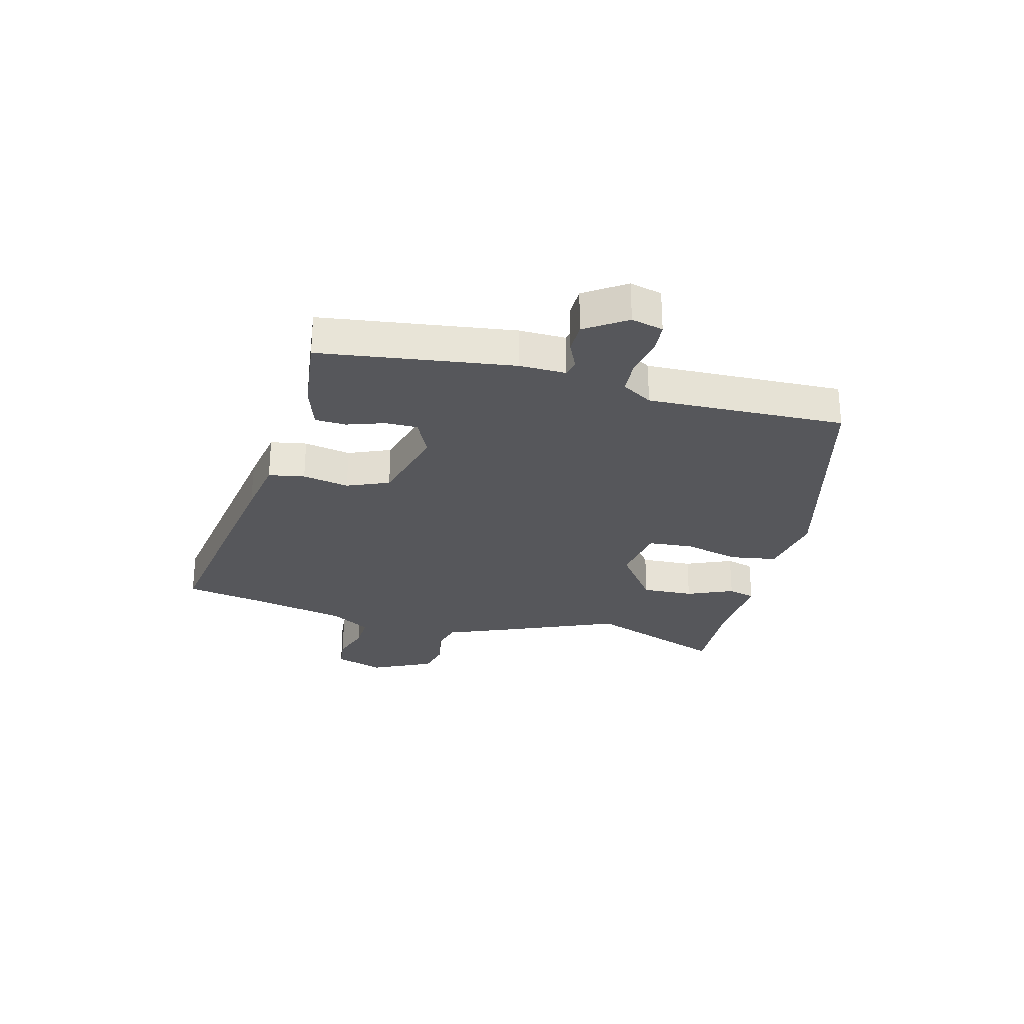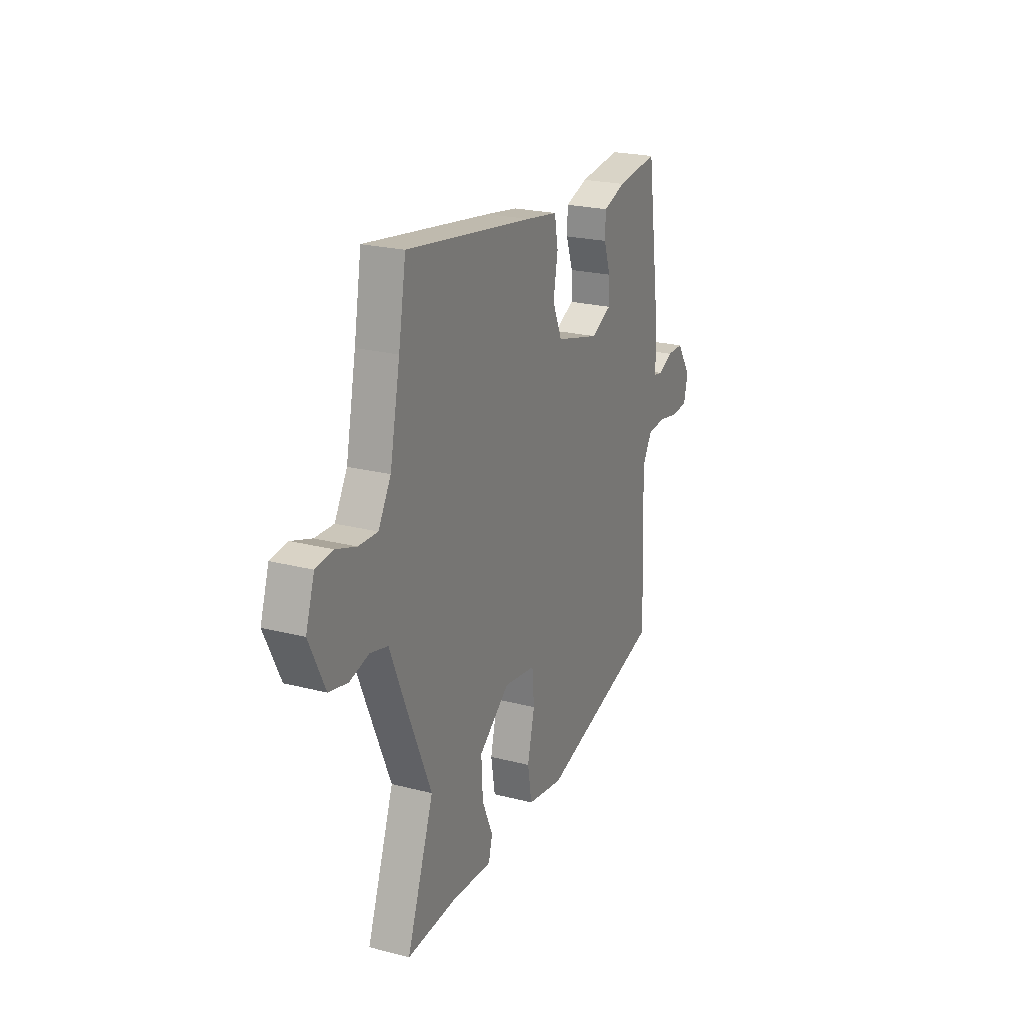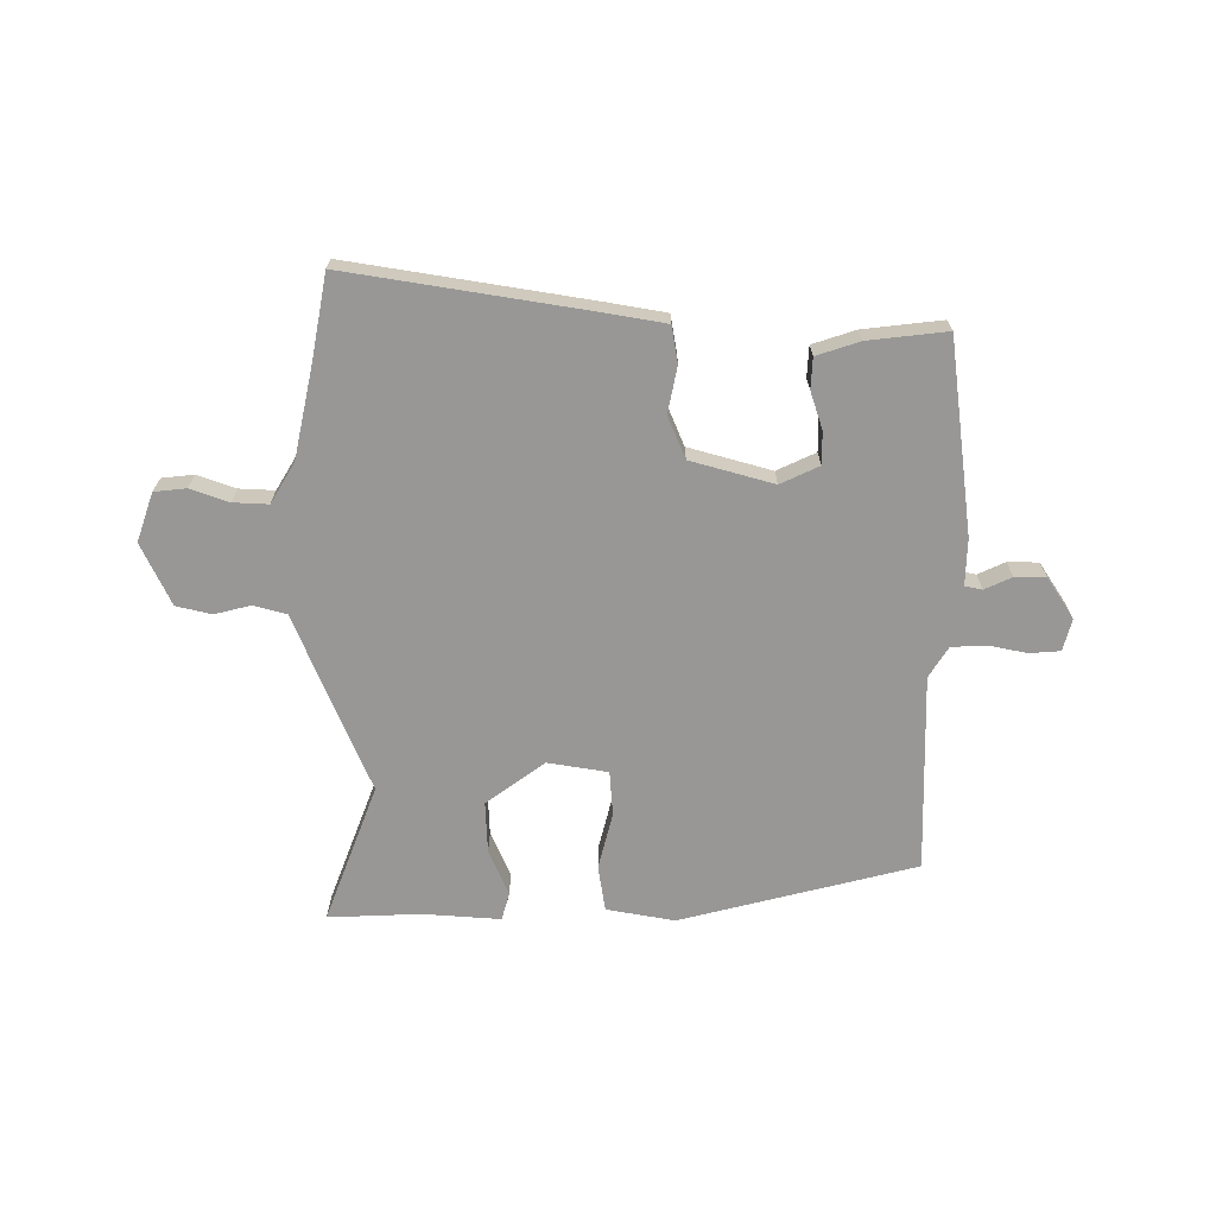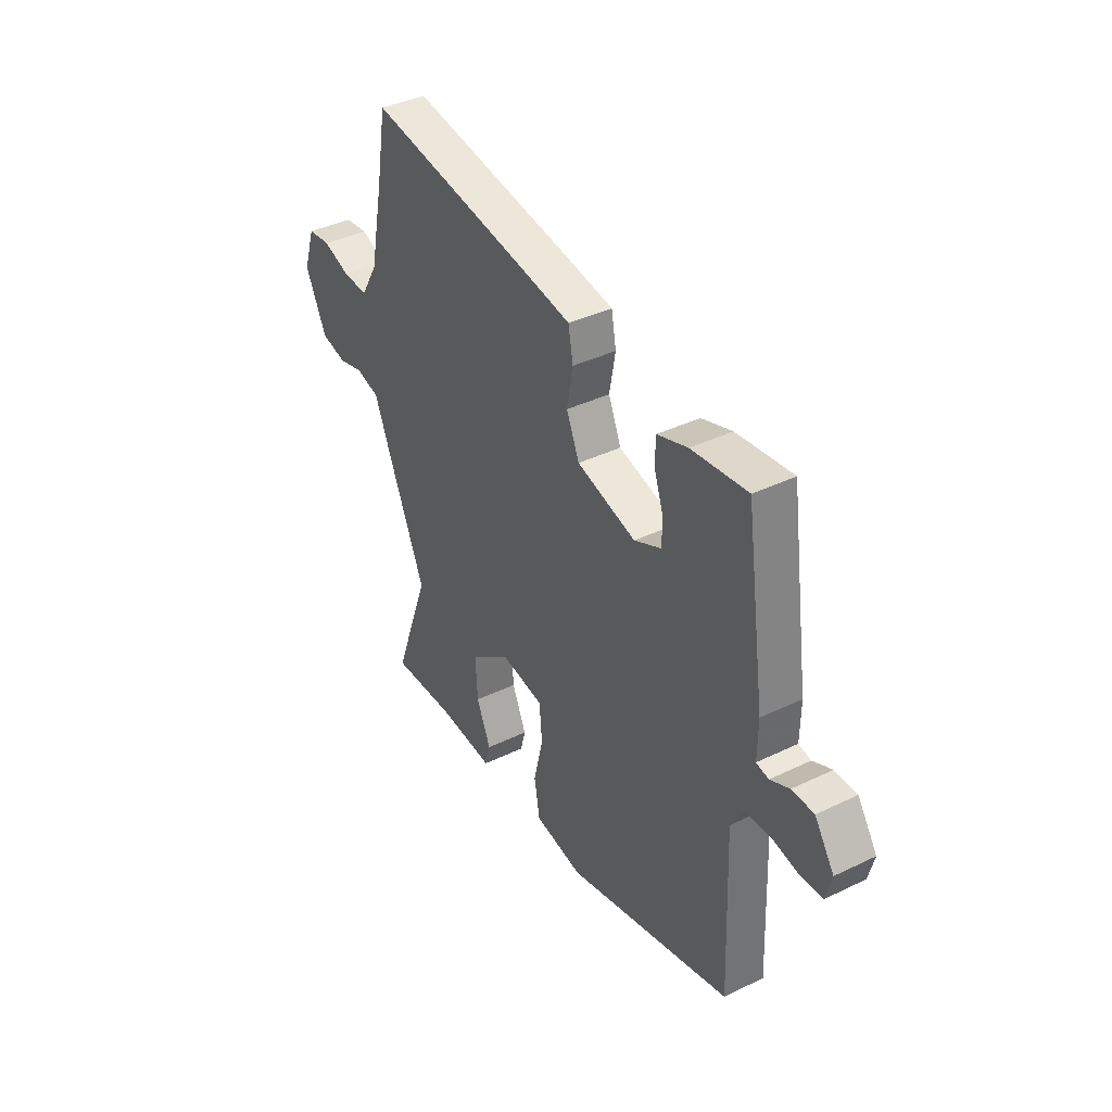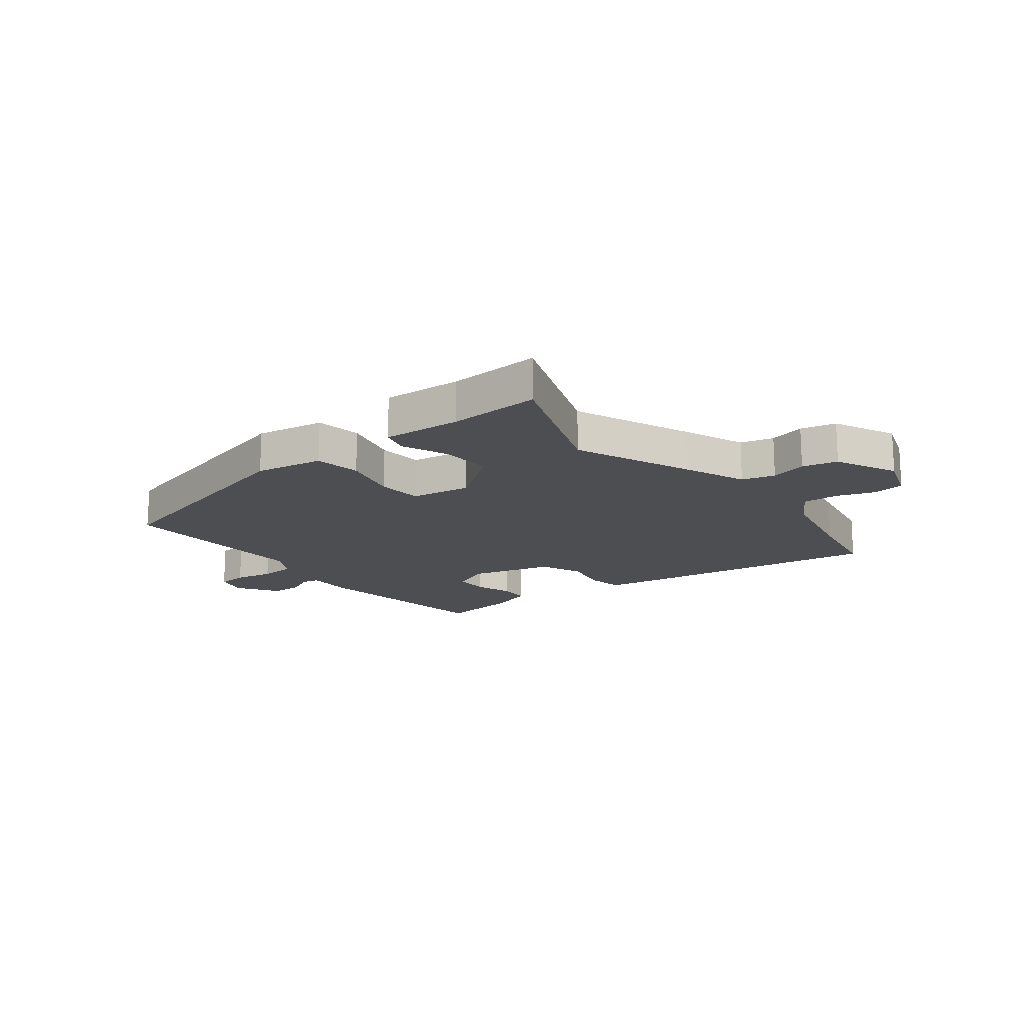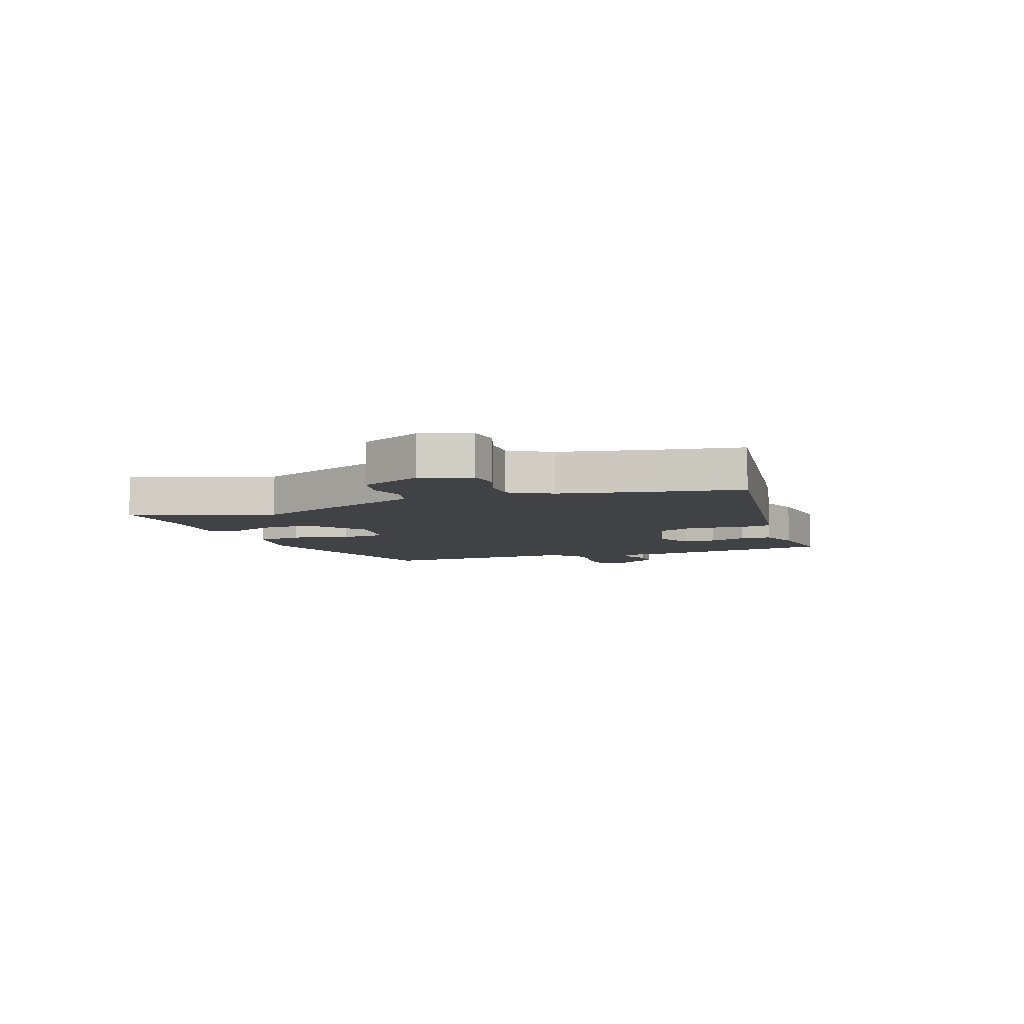
<metadata>
{"format":"obj","ext":"obj","renderer":"f3d","projection":"perspective","resolution":1024,"background":"white","views":[{"elev":-27.4,"azim":74.9,"up":"+Y"},{"elev":22.7,"azim":-66.1,"up":"+Z"},{"elev":-68.3,"azim":-0.9,"up":"+Y"},{"elev":39.3,"azim":58.9,"up":"+Z"},{"elev":-16.5,"azim":-142.5,"up":"+Y"},{"elev":-6.7,"azim":-70.2,"up":"+Y"}]}
</metadata>
<code>
v 0.503 0.07 -0.437
v 0.085 0.07 -0.55
v -0.037 0.07 -0.53
v -0.051 0.07 -0.448
v -0.027 0.07 -0.347
v -0.034 0.07 -0.267
v -0.141 0.07 -0.251
v -0.244 0.07 -0.329
v -0.239 0.07 -0.421
v -0.203 0.07 -0.503
v -0.216 0.07 -0.552
v -0.355 0.07 -0.544
v -0.519 0.07 -0.553
v -0.429 0.07 -0.305
v -0.518 0.07 -0.099
v -0.564 0.07 0.011
v -0.623 0.07 0.026
v -0.687 0.07 0.009
v -0.75 0.07 0.023
v -0.803 0.07 0.132
v -0.774 0.07 0.219
v -0.717 0.07 0.226
v -0.649 0.07 0.203
v -0.586 0.07 0.201
v -0.544 0.07 0.273
v -0.51 0.07 0.441
v -0.485 0.07 0.586
v -0.058 0.07 0.524
v 0.05 0.07 0.507
v 0.062 0.07 0.443
v 0.047 0.07 0.36
v 0.079 0.07 0.286
v 0.227 0.07 0.247
v 0.295 0.07 0.28
v 0.294 0.07 0.338
v 0.271 0.07 0.404
v 0.273 0.07 0.459
v 0.349 0.07 0.485
v 0.489 0.07 0.503
v 0.539 0.07 0.161
v 0.538 0.07 0.078
v 0.569 0.07 0.072
v 0.617 0.07 0.095
v 0.672 0.07 0.095
v 0.721 0.07 0.023
v 0.707 0.07 -0.034
v 0.653 0.07 -0.039
v 0.584 0.07 -0.026
v 0.522 0.07 -0.03
v 0.489 0.07 -0.085
v 0.503 0 -0.437
v 0.085 0 -0.55
v -0.037 0 -0.53
v -0.051 0 -0.448
v -0.027 0 -0.347
v -0.034 0 -0.267
v -0.141 0 -0.251
v -0.244 0 -0.329
v -0.239 0 -0.421
v -0.203 0 -0.503
v -0.216 0 -0.552
v -0.355 0 -0.544
v -0.519 0 -0.553
v -0.429 0 -0.305
v -0.518 0 -0.099
v -0.564 0 0.011
v -0.623 0 0.026
v -0.687 0 0.009
v -0.75 0 0.023
v -0.803 0 0.132
v -0.774 0 0.219
v -0.717 0 0.226
v -0.649 0 0.203
v -0.586 0 0.201
v -0.544 0 0.273
v -0.51 0 0.441
v -0.485 0 0.586
v -0.058 0 0.524
v 0.05 0 0.507
v 0.062 0 0.443
v 0.047 0 0.36
v 0.079 0 0.286
v 0.227 0 0.247
v 0.295 0 0.28
v 0.294 0 0.338
v 0.271 0 0.404
v 0.273 0 0.459
v 0.349 0 0.485
v 0.489 0 0.503
v 0.539 0 0.161
v 0.538 0 0.078
v 0.569 0 0.072
v 0.617 0 0.095
v 0.672 0 0.095
v 0.721 0 0.023
v 0.707 0 -0.034
v 0.653 0 -0.039
v 0.584 0 -0.026
v 0.522 0 -0.03
v 0.489 0 -0.085
f 46 47 48
f 45 46 48
f 44 45 48
f 43 44 48
f 42 43 48
f 41 42 48 49
f 41 49 50
f 40 41 50
f 39 40 50
f 38 39 50
f 37 38 50
f 36 37 50
f 35 36 50
f 29 30 31
f 28 29 31
f 27 28 31
f 26 27 31
f 25 26 31 32
f 24 25 32 33
f 21 22 23
f 20 21 23
f 19 20 23
f 18 19 23
f 17 18 23
f 16 17 23 24
f 16 24 33
f 15 16 33
f 14 15 33
f 12 13 14
f 11 12 14
f 10 11 14
f 9 10 14
f 8 9 14
f 14 33 34
f 8 14 34
f 7 8 34
f 3 4 5
f 2 3 5
f 1 2 5
f 50 1 5
f 50 5 6
f 34 35 50
f 6 7 34 50
f 98 97 96
f 98 96 95
f 98 95 94
f 98 94 93
f 98 93 92
f 99 98 92 91
f 100 99 91
f 100 91 90
f 100 90 89
f 100 89 88
f 100 88 87
f 100 87 86
f 100 86 85
f 81 80 79
f 81 79 78
f 81 78 77
f 81 77 76
f 82 81 76 75
f 83 82 75 74
f 73 72 71
f 73 71 70
f 73 70 69
f 73 69 68
f 73 68 67
f 74 73 67 66
f 83 74 66
f 83 66 65
f 83 65 64
f 64 63 62
f 64 62 61
f 64 61 60
f 64 60 59
f 64 59 58
f 84 83 64
f 84 64 58
f 84 58 57
f 55 54 53
f 55 53 52
f 55 52 51
f 55 51 100
f 56 55 100
f 100 85 84
f 100 84 57 56
f 1 51 52 2
f 2 52 53 3
f 3 53 54 4
f 4 54 55 5
f 5 55 56 6
f 6 56 57 7
f 7 57 58 8
f 8 58 59 9
f 9 59 60 10
f 10 60 61 11
f 11 61 62 12
f 12 62 63 13
f 13 63 64 14
f 14 64 65 15
f 15 65 66 16
f 16 66 67 17
f 17 67 68 18
f 18 68 69 19
f 19 69 70 20
f 20 70 71 21
f 21 71 72 22
f 22 72 73 23
f 23 73 74 24
f 24 74 75 25
f 25 75 76 26
f 26 76 77 27
f 27 77 78 28
f 28 78 79 29
f 29 79 80 30
f 30 80 81 31
f 31 81 82 32
f 32 82 83 33
f 33 83 84 34
f 34 84 85 35
f 35 85 86 36
f 36 86 87 37
f 37 87 88 38
f 38 88 89 39
f 39 89 90 40
f 40 90 91 41
f 41 91 92 42
f 42 92 93 43
f 43 93 94 44
f 44 94 95 45
f 45 95 96 46
f 46 96 97 47
f 47 97 98 48
f 48 98 99 49
f 49 99 100 50
f 50 100 51 1

</code>
